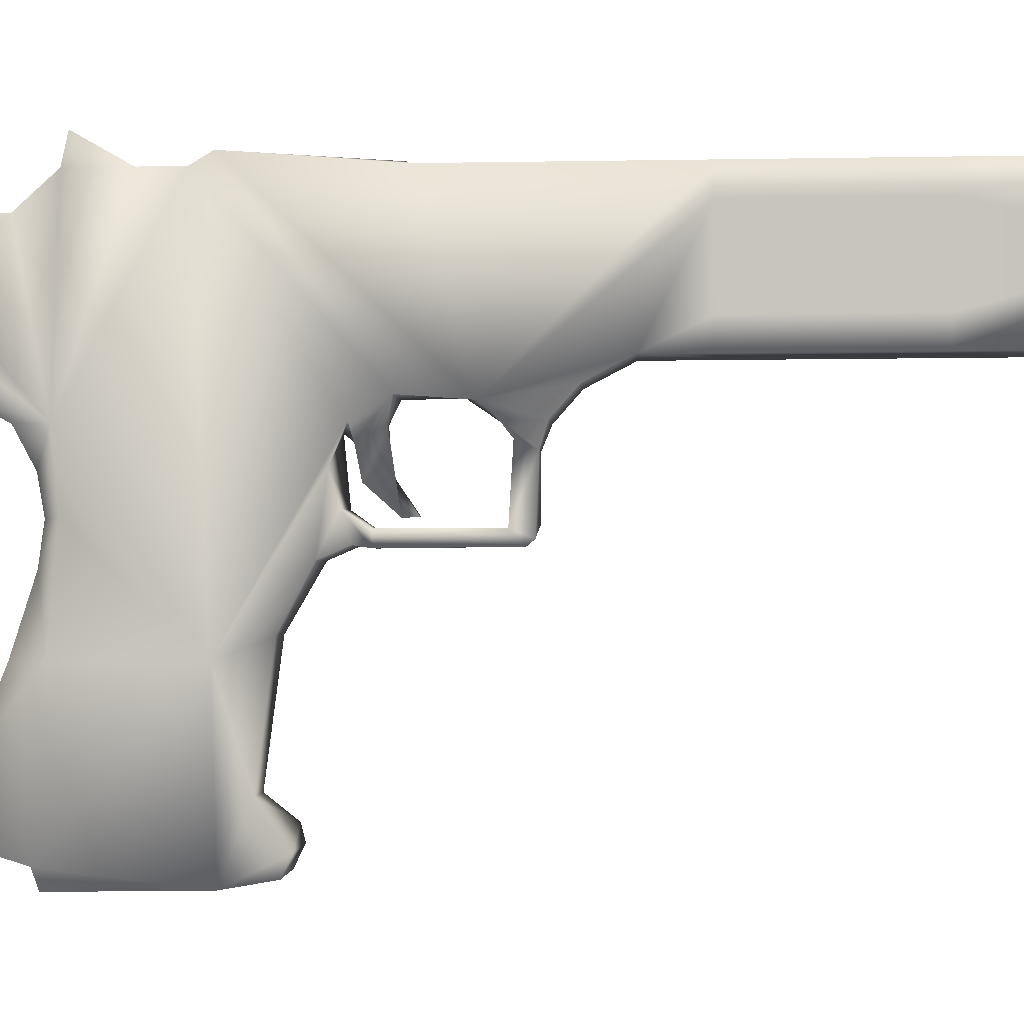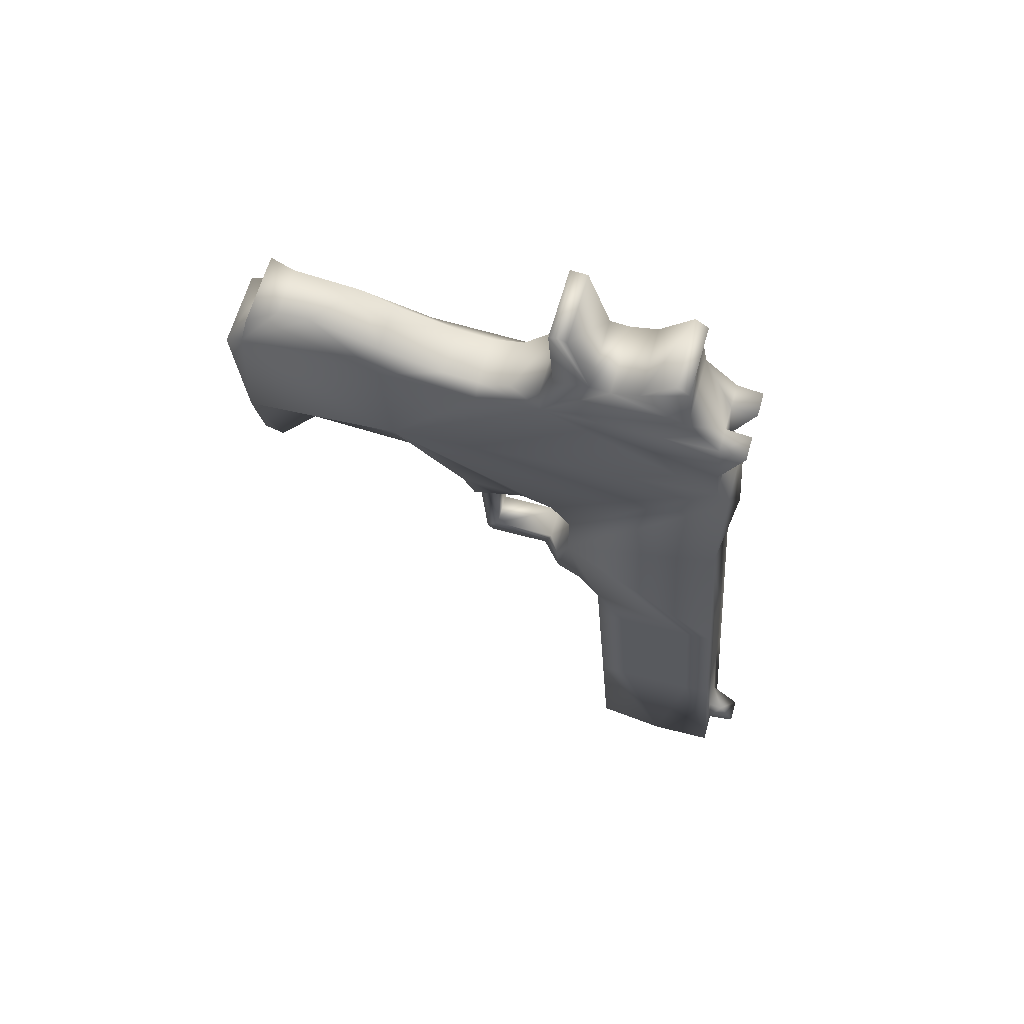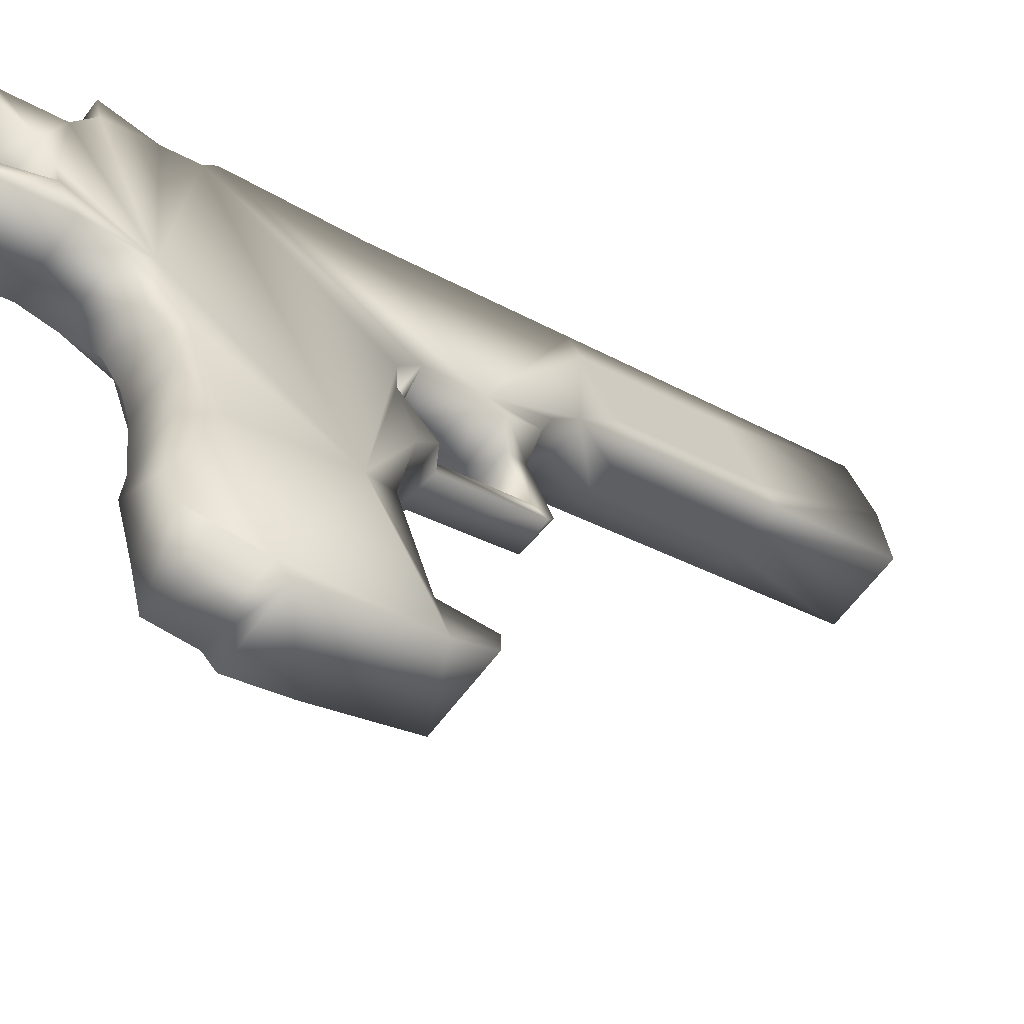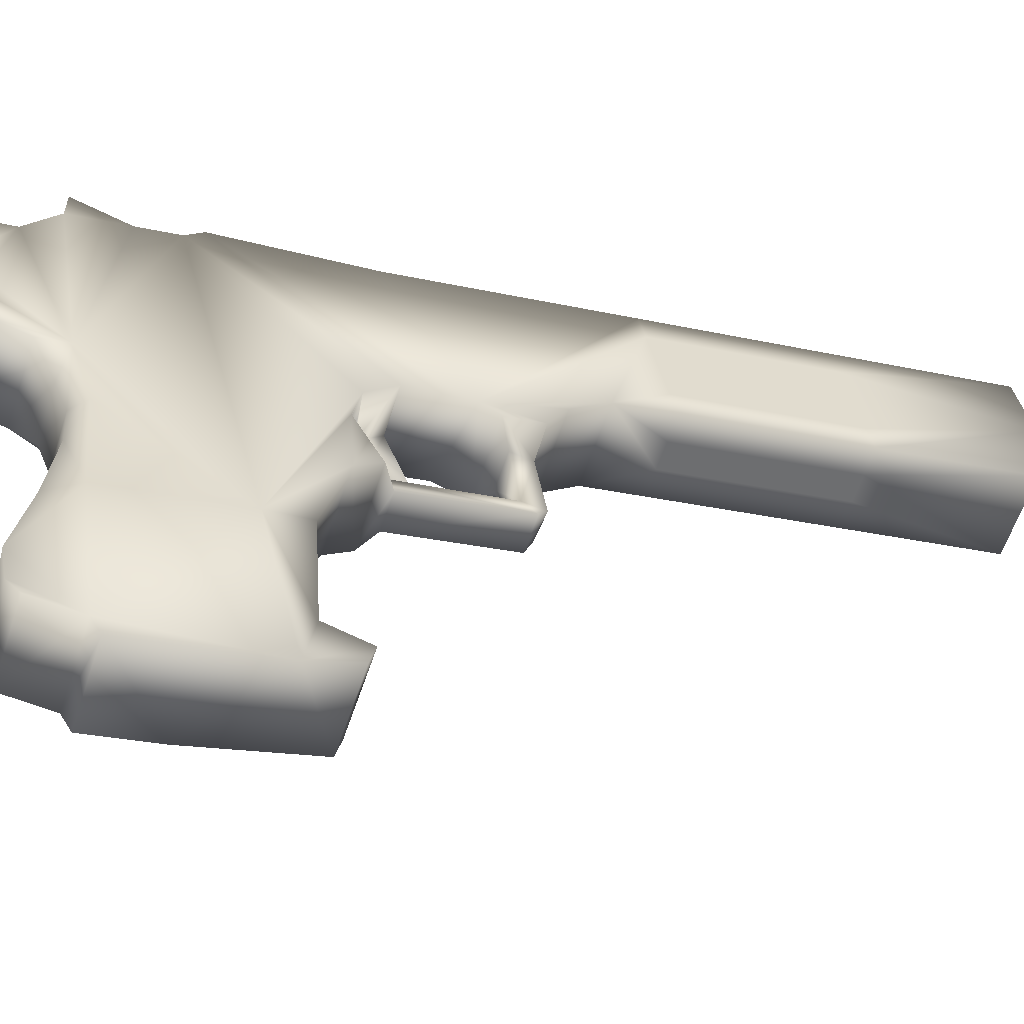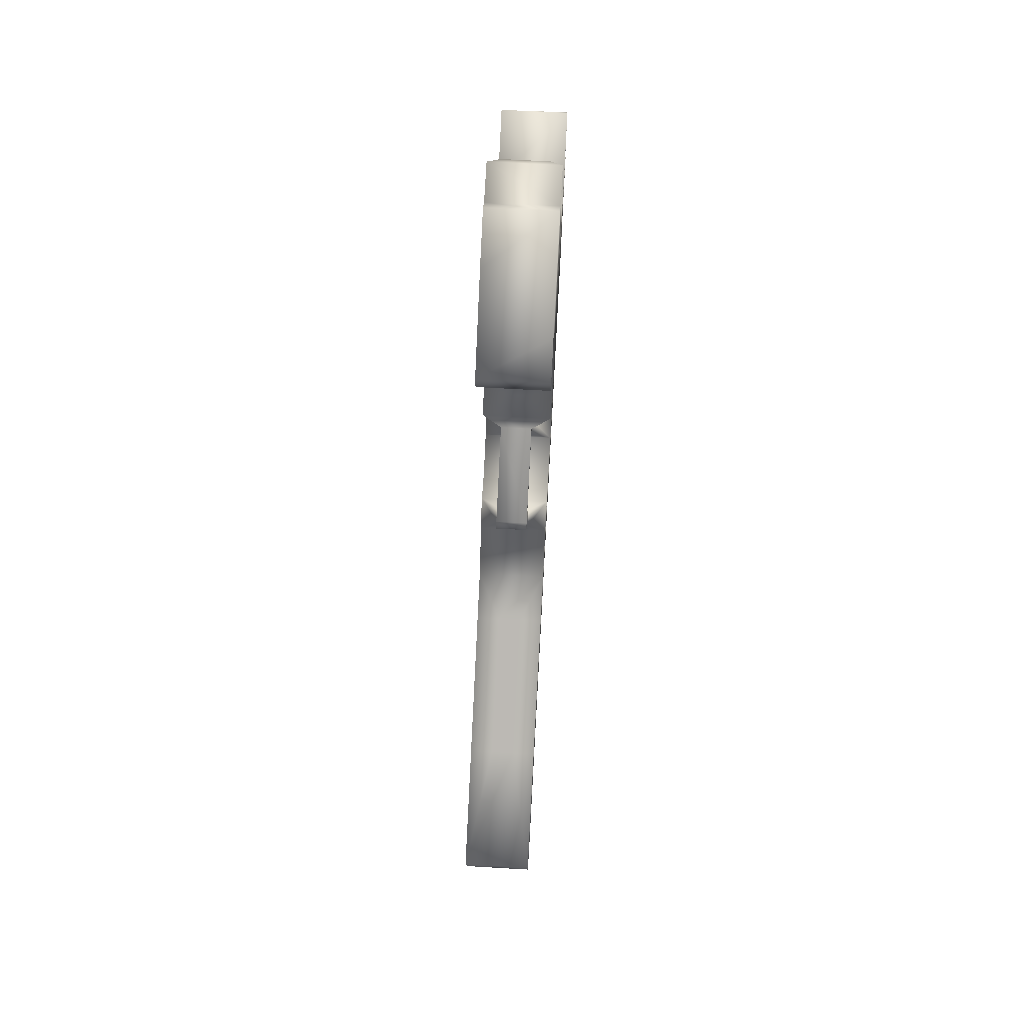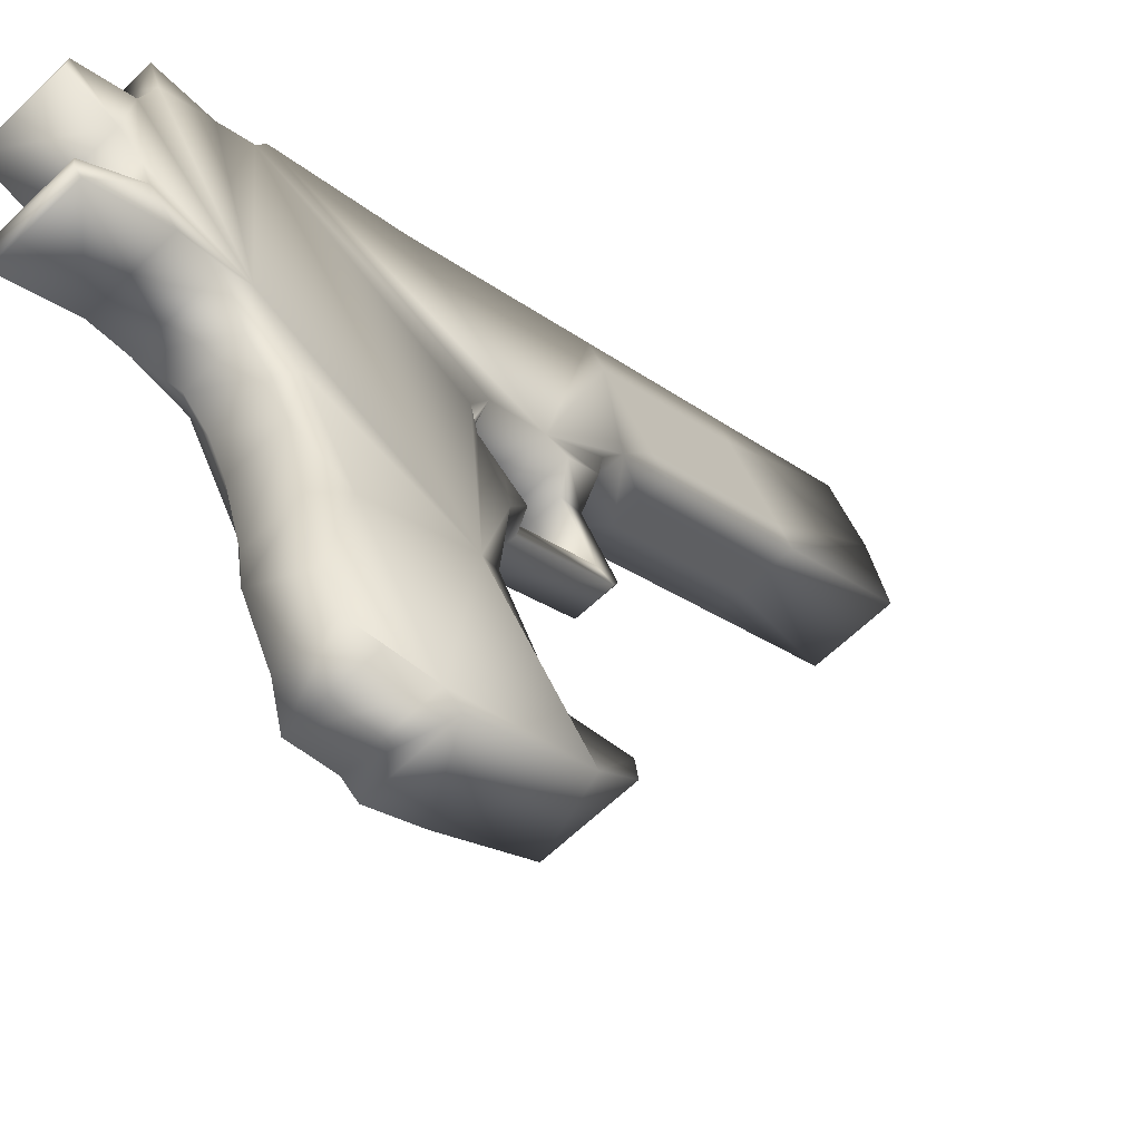
<metadata>
{"format":"obj","ext":"obj","renderer":"f3d","projection":"perspective","resolution":1024,"background":"white","views":[{"elev":26.8,"azim":-83.4,"up":"+Z"},{"elev":60.8,"azim":-46.4,"up":"+Y"},{"elev":-28.1,"azim":-129.3,"up":"+Z"},{"elev":-28.2,"azim":-107.1,"up":"+Z"},{"elev":3.0,"azim":-150.7,"up":"+Y"},{"elev":-22.2,"azim":-141.1,"up":"+Z"}]}
</metadata>
<code>
g default
v -1.354 4.409 0.7416
v -1.376 4.708 0.7331
v -1.399 4.705 0.6897
v -1.376 4.406 0.6982
v -1.362 4.704 0.5596
v -1.34 4.405 0.5681
v -1.381 4.402 0.5897
v -1.403 4.702 0.5812
v -1.226 4.419 0.7851
v -1.248 4.719 0.7766
v -1.289 4.716 0.7982
v -1.267 4.417 0.8067
v -1.34 4.105 0.7328
v -1.279 4.149 0.5537
v -1.212 4.223 0.7907
v -1.451 4.798 0.6
v -1.359 5.1 0.8089
v -1.207 4.721 0.755
v -1.185 4.422 0.7635
v -1.285 5.015 0.6395
v -1.299 4.407 0.5464
v -1.321 4.707 0.5379
v -1.308 4.415 0.8284
v -1.33 4.714 0.8199
v -1.353 4.711 0.7765
v -1.331 4.412 0.785
v -1.444 4.7 0.6028
v -1.422 4.4 0.6113
v -1.399 4.403 0.6547
v -1.421 4.702 0.6462
v -1.286 4.112 0.837
v -1.493 4.997 0.5439
v -1.403 4.141 0.6186
v -1.253 4.221 0.8123
v -1.163 4.119 0.7721
v -1.328 4.805 0.5351
v -1.236 5.107 0.744
v -1.367 5.027 0.4861
v -1.3 5.199 0.6322
v -1.535 5.54 0.2252
v -1.519 5.328 0.2312
v -1.691 5.419 -0.08564
v -1.686 5.531 0.2362
v -1.809 5.534 0.003882
v -1.671 5.319 0.2422
v -1.38 5.382 0.8009
v -1.545 5.541 0.5059
v -1.269 5.553 0.7314
v -1.4 5.186 0.4416
v -1.449 5.532 0.3874
v -1.632 5.32 0.01536
v -1.726 5.257 0.07702
v -1.805 5.294 -0.01598
v -1.368 5.35 0.8198
v -1.373 5.112 0.4833
v -1.497 5.105 0.5482
v -1.392 5.546 0.7963
v -1.423 5.607 0.7433
v -1.425 5.598 0.4396
v -1.3 5.614 0.6784
v -1.386 5.669 0.5228
v -1.6 5.523 0.3984
v -1.73 5.626 0.1148
v -1.67 5.221 -0.06647
v -1.488 5.131 0.3502
v -1.543 5.128 0.3794
v -1.531 4.952 0.3828
v -1.446 5.171 0.353
v -1.629 5.241 0.2601
v -1.549 5.246 0.218
v -1.541 4.931 0.3626
v -1.556 5.126 0.3561
v -1.5 5.129 0.327
v -1.351 5.549 0.7746
v -1.227 5.123 0.7621
v -1.245 5.357 0.7549
v -1.545 5.182 0.4644
v -1.516 5.16 0.5167
v -1.612 5.552 0.3298
v -1.587 5.588 0.1805
v -1.67 5.584 0.224
v -1.554 5.56 0.4407
v -1.548 5.591 0.5045
v -1.427 4.921 0.4437
v -1.482 4.918 0.4728
v -1.471 4.917 0.3583
v -1.422 4.955 0.4558
v -1.477 4.952 0.485
v -1.217 4.112 0.6679
v -1.468 5.672 0.6653
v -1.368 5.665 0.5554
v -1.491 5.658 0.6202
v -1.416 5.656 0.4641
v -1.534 5.789 0.5534
v -1.509 5.662 0.5869
v -1.539 5.649 0.529
v -1.55 5.792 0.5245
v -1.803 5.61 0.02327
v -1.68 5.617 -0.04164
v -1.618 5.616 0.1256
v -1.676 5.629 0.01722
v -1.646 5.262 0.03494
v -1.793 5.214 -0.001568
v -1.226 4.114 0.7521
v -1.267 4.111 0.7737
v -1.319 5.737 0.6562
v -1.345 5.678 0.6001
v -1.344 5.453 0.7773
v -1.385 5.451 0.799
v -1.473 4.867 0.5657
v -1.498 4.905 0.524
v -1.374 4.912 0.4591
v -1.328 5.54 0.818
v -1.262 5.458 0.7341
v -1.479 5.199 0.2933
v -1.602 5.192 0.3583
v -1.476 4.956 0.3537
v -1.535 4.917 0.3715
v -1.485 4.935 0.3335
v -1.463 5.117 0.4887
v -1.456 5.16 0.4564
v -1.379 4.975 0.4573
v -1.411 5.797 0.4885
v -1.427 5.799 0.4596
v -1.686 5.541 -0.06102
v -1.205 4.147 0.795
v -1.288 4.108 0.732
v -1.589 5.147 0.377
v -1.466 5.154 0.3121
v -1.569 5.164 0.4179
v -1.653 5.207 -0.03593
v -1.776 5.199 0.02897
v -1.53 5.557 0.2862
v -1.246 4.145 0.8166
v -1.64 5.215 -0.01153
v -1.307 5.67 0.6713
v -1.823 5.521 -0.02385
v -1.31 5.551 0.753
v -1.303 5.455 0.7557
v -1.287 5.543 0.7964
v -1.247 4.111 0.7104
v -1.502 4.968 0.5222
v -1.245 5.545 0.7748
v -1.257 5.39 0.736
v -1.43 5.711 0.7426
v -1.7 5.529 -0.08875
v -1.443 5.119 0.478
v -1.472 5.11 0.4212
v -1.477 5.159 0.467
v -1.5 5.146 0.422
v -1.517 5.093 0.3827
v -1.227 4.13 0.7516
v -1.268 4.127 0.7732
v -1.472 5.565 0.3971
v -1.499 5.552 0.3435
v -1.582 5.547 0.3871
v -1.442 5.73 0.7211
v -1.758 5.624 0.0608
v -1.182 4.161 0.8408
v -1.223 4.159 0.8624
v -1.239 4.219 0.8375
v -1.479 5.147 0.4114
v -1.495 5.07 0.3736
v -1.542 5.796 0.5394
v -1.35 4.874 0.5008
v -1.369 5.538 0.8397
v -1.515 5.069 0.3842
v -1.307 5.719 0.6777
g Pistola1
f 1 2 3
f 3 4 1
f 5 6 7
f 7 8 5
f 9 10 11
f 11 12 9
f 13 1 4
f 14 7 6
f 15 9 12
f 16 3 2
f 16 5 8
f 17 11 10
f 18 19 20
f 21 22 20
f 23 24 25
f 25 26 23
f 26 25 2
f 2 1 26
f 27 28 29
f 29 30 27
f 30 29 4
f 4 3 30
f 13 29 28
f 13 4 29
f 31 23 26
f 13 26 1
f 32 25 24
f 16 2 25
f 16 27 30
f 16 30 3
f 22 21 6
f 6 5 22
f 28 27 8
f 8 7 28
f 19 18 10
f 10 9 19
f 24 23 12
f 12 11 24
f 14 6 21
f 33 28 7
f 34 12 23
f 35 19 9
f 16 8 27
f 36 22 5
f 37 10 18
f 17 24 11
f 22 36 20
f 37 18 20
f 24 17 32
f 38 39 20
f 20 14 21
f 35 20 19
f 40 41 42
f 43 44 45
f 45 46 47
f 48 49 50
f 42 41 51
f 52 45 53
f 37 20 39
f 54 32 17
f 38 55 39
f 54 56 32
f 47 57 58
f 48 59 60
f 61 60 59
f 45 47 62
f 20 35 14
f 26 13 31
f 63 44 43
f 42 64 53
f 65 66 67
f 68 50 49
f 69 52 70
f 71 72 73
f 58 57 74
f 54 75 76
f 77 68 49
f 45 78 46
f 79 80 81
f 82 83 59
f 84 85 86
f 38 32 56
f 5 16 36
f 87 67 88
f 10 37 17
f 54 17 75
f 23 31 34
f 14 35 89
f 90 91 92
f 93 59 83
f 94 95 61
f 96 97 93
f 44 98 99
f 100 101 63
f 70 52 102
f 53 64 103
f 49 78 77
f 56 55 38
f 104 35 31
f 105 31 13
f 74 60 58
f 106 107 90
f 7 14 33
f 14 89 13
f 46 108 109
f 47 46 109
f 110 111 112
f 25 32 16
f 113 108 74
f 49 48 114
f 115 41 50
f 70 115 116
f 67 87 117
f 85 118 86
f 73 119 71
f 67 117 65
f 55 56 120
f 78 49 121
f 84 112 111
f 20 112 122
f 61 123 94
f 93 97 124
f 101 40 125
f 99 125 44
f 15 126 35
f 9 15 35
f 35 104 89
f 127 105 13
f 72 128 129
f 68 130 66
f 64 131 132
f 42 131 64
f 40 101 100
f 80 79 133
f 134 34 31
f 134 31 35
f 52 132 135
f 53 132 52
f 97 96 95
f 92 47 58
f 116 69 70
f 45 77 78
f 60 136 58
f 136 60 91
f 44 53 45
f 53 137 42
f 60 138 48
f 139 140 138
f 89 127 13
f 104 141 89
f 142 122 87
f 122 112 84
f 87 88 142
f 110 32 111
f 114 143 139
f 108 46 144
f 42 51 131
f 135 102 52
f 13 33 14
f 28 33 13
f 90 92 58
f 145 58 136
f 146 42 137
f 42 125 40
f 121 147 148
f 147 121 49
f 149 120 56
f 150 151 120
f 31 105 104
f 141 152 153
f 129 73 72
f 66 65 68
f 59 93 61
f 93 124 61
f 154 155 156
f 59 48 50
f 130 128 72
f 77 45 116
f 43 79 81
f 156 62 47
f 90 157 106
f 58 145 90
f 63 101 158
f 44 63 158
f 15 159 126
f 134 160 161
f 113 74 57
f 108 113 109
f 49 55 147
f 55 49 39
f 117 119 73
f 119 86 118
f 151 162 163
f 148 120 151
f 71 67 66
f 85 67 118
f 37 39 75
f 75 17 37
f 97 95 164
f 97 164 124
f 148 162 121
f 120 149 150
f 159 15 161
f 12 34 15
f 46 78 56
f 56 78 149
f 50 155 154
f 40 80 133
f 112 165 110
f 112 20 165
f 89 141 127
f 153 127 141
f 57 47 109
f 166 109 113
f 41 70 102
f 41 115 70
f 45 52 69
f 45 69 116
f 111 85 84
f 111 142 85
f 114 144 49
f 144 114 139
f 47 83 82
f 47 95 96
f 86 119 117
f 86 117 87
f 86 87 84
f 84 87 122
f 47 82 156
f 156 82 154
f 167 163 148
f 162 148 163
f 129 68 65
f 50 68 129
f 35 126 134
f 160 134 126
f 60 74 138
f 139 138 74
f 125 99 101
f 99 158 101
f 138 140 143
f 140 139 143
f 102 51 41
f 51 102 135
f 157 145 168
f 90 145 157
f 41 40 50
f 155 50 40
f 73 65 117
f 65 73 129
f 66 72 71
f 72 66 130
f 106 168 107
f 168 106 157
f 162 151 150
f 150 121 162
f 61 91 60
f 91 61 95
f 32 38 122
f 20 122 38
f 137 44 125
f 53 44 137
f 85 88 67
f 88 85 142
f 36 165 20
f 165 36 16
f 59 154 82
f 50 154 59
f 74 108 139
f 144 139 108
f 116 128 130
f 116 129 128
f 71 118 67
f 118 71 119
f 62 156 79
f 79 156 155
f 135 131 51
f 131 135 132
f 132 53 103
f 132 103 64
f 163 167 151
f 148 151 167
f 161 160 159
f 126 159 160
f 48 143 114
f 143 48 138
f 42 146 125
f 125 146 137
f 122 142 32
f 111 32 142
f 16 110 165
f 110 16 32
f 54 144 46
f 56 54 46
f 144 39 49
f 76 75 39
f 39 144 76
f 144 54 76
f 79 43 62
f 45 62 43
f 96 83 47
f 83 96 93
f 44 158 98
f 158 99 98
f 136 168 145
f 107 168 136
f 123 61 124
f 123 124 164
f 104 105 153
f 127 153 105
f 34 161 15
f 161 34 134
f 141 104 152
f 153 152 104
f 43 81 63
f 63 81 100
f 50 129 115
f 129 116 115
f 68 77 130
f 116 130 77
f 40 100 80
f 80 100 81
f 95 92 91
f 47 92 95
f 94 164 95
f 164 94 123
f 57 166 113
f 109 166 57
f 120 147 55
f 120 148 147
f 155 133 79
f 40 133 155
f 121 150 149
f 121 149 78
f 91 107 136
f 91 90 107

</code>
